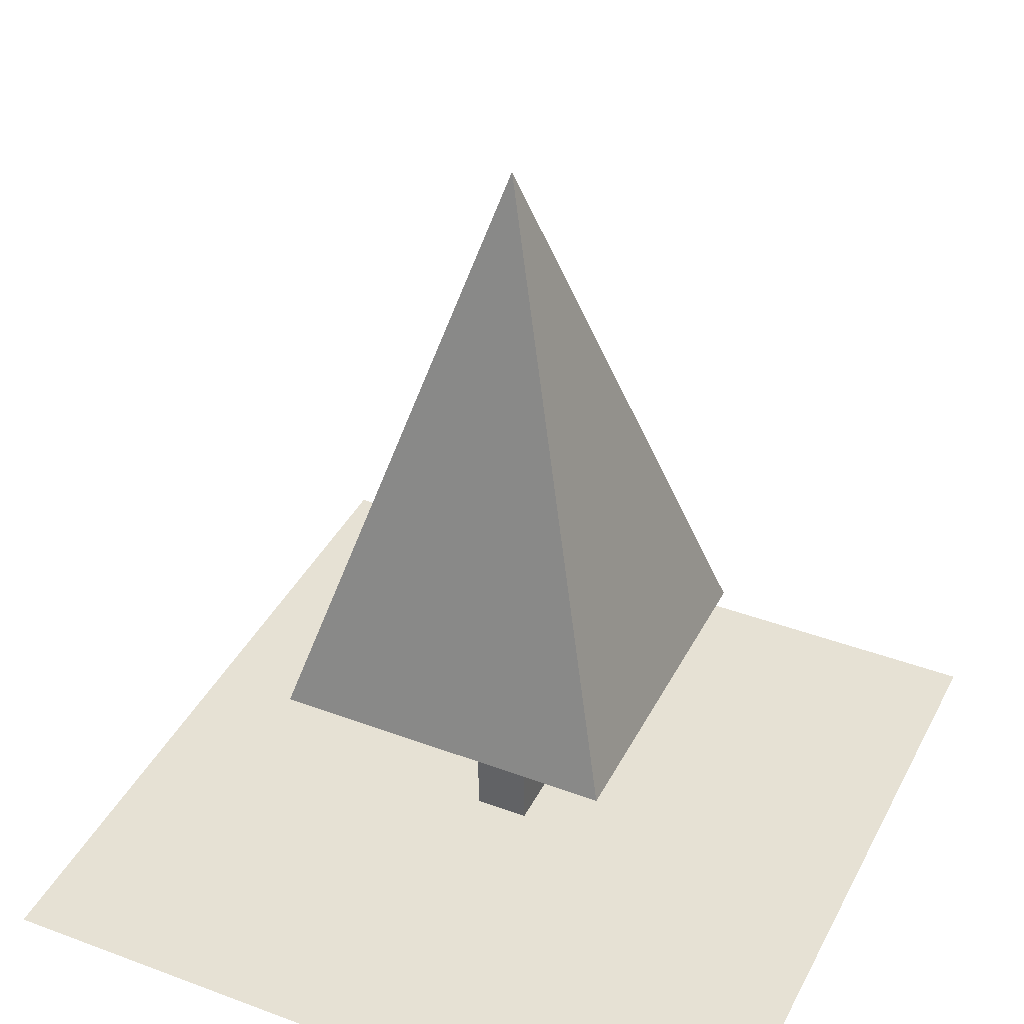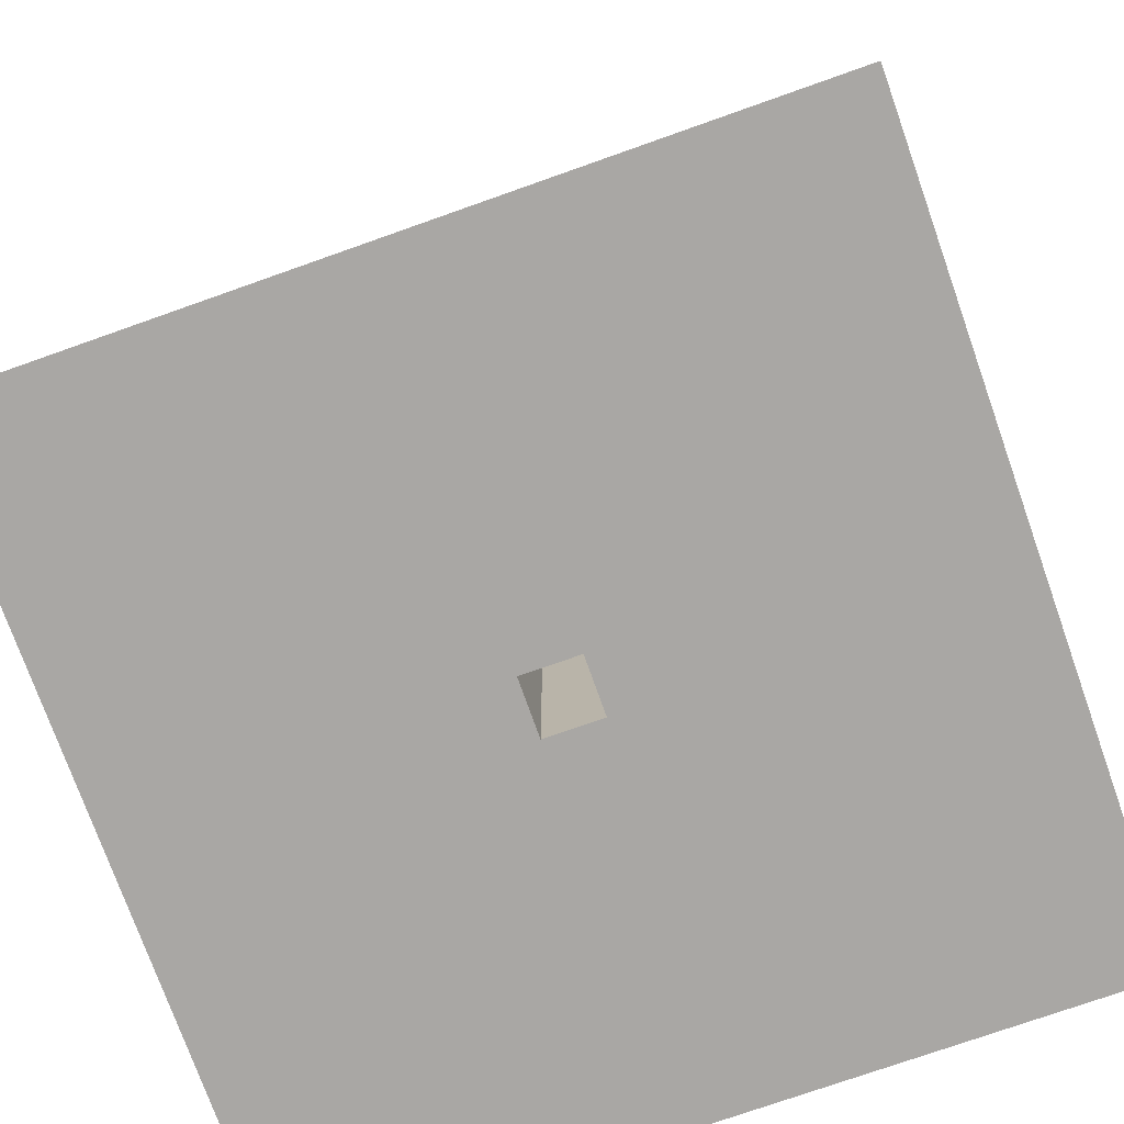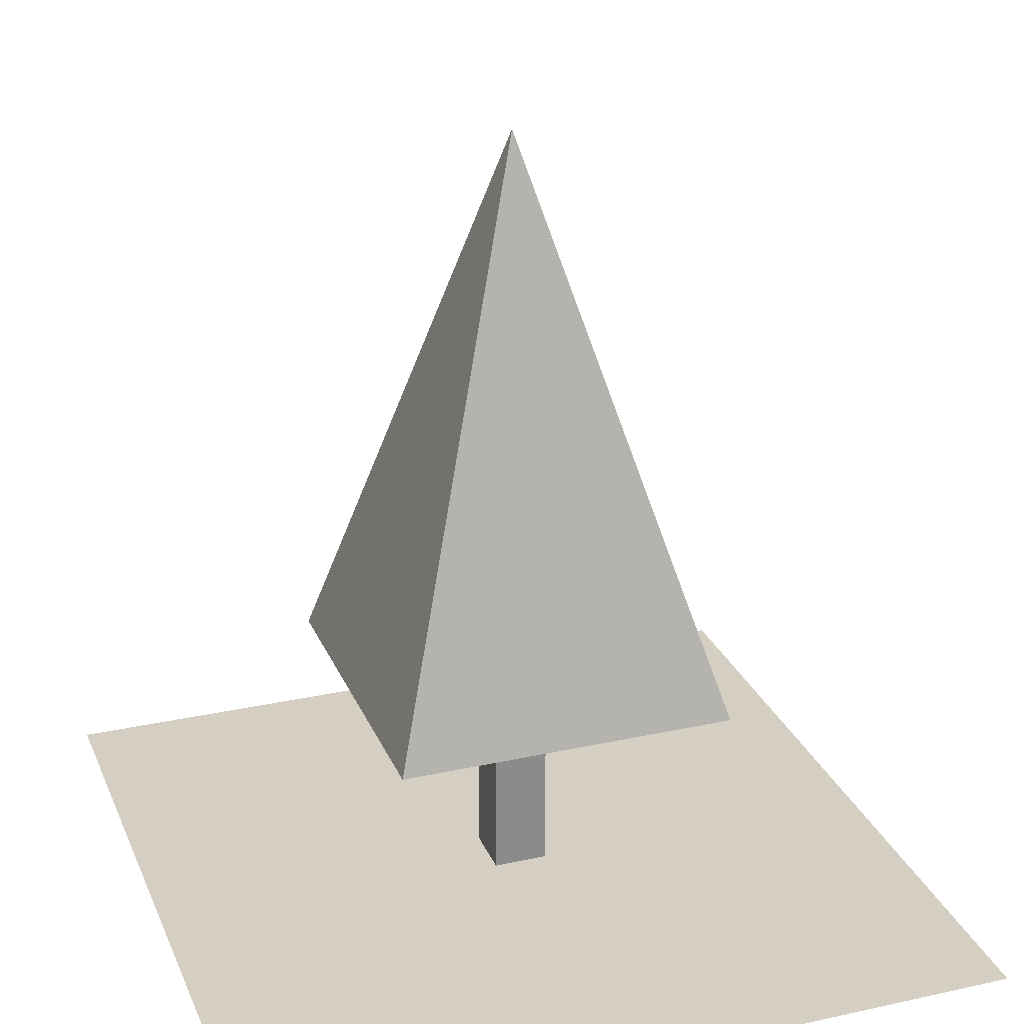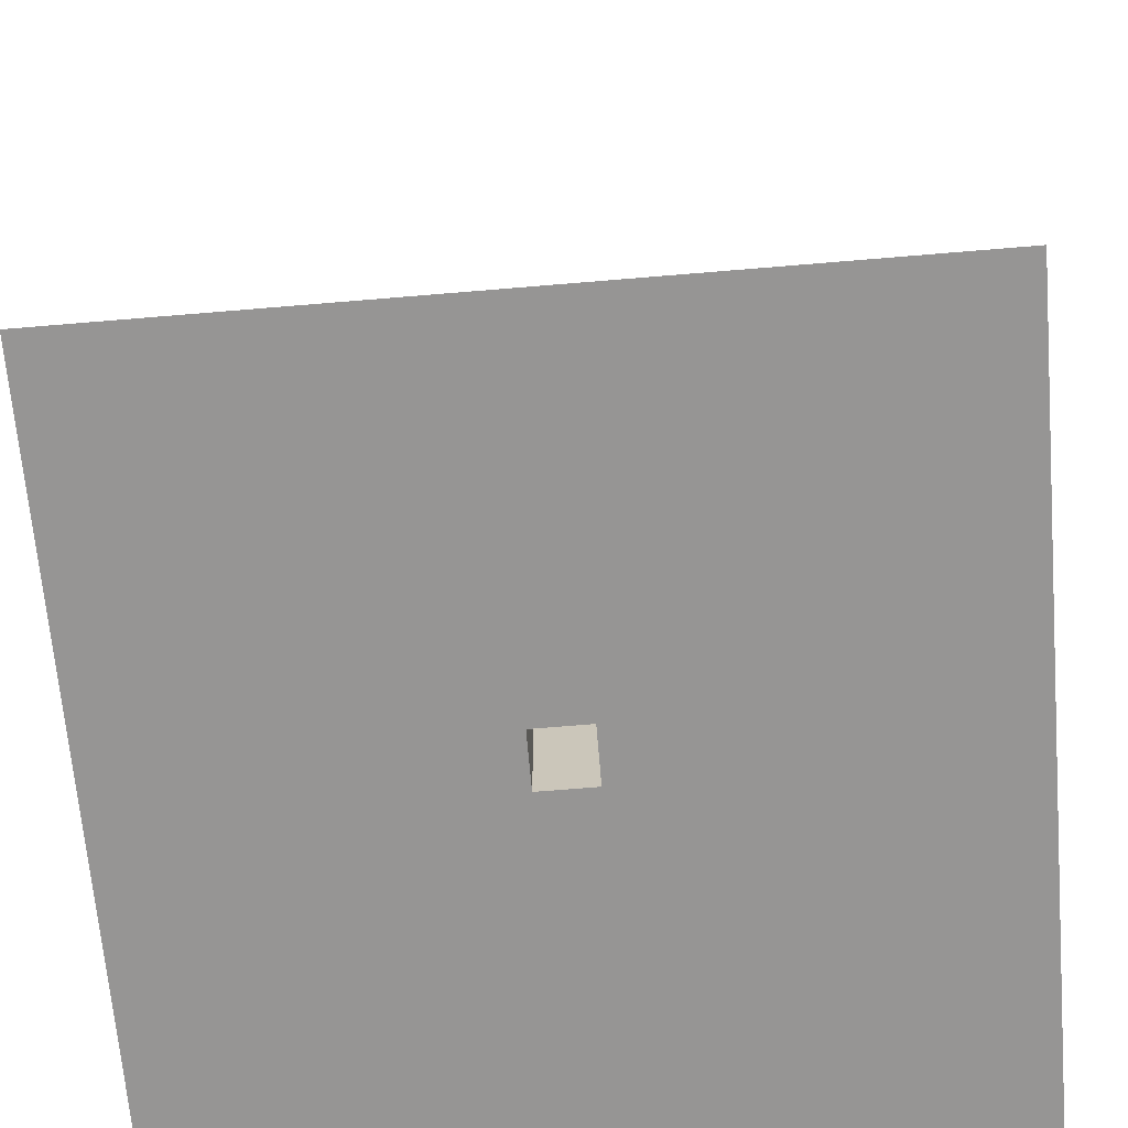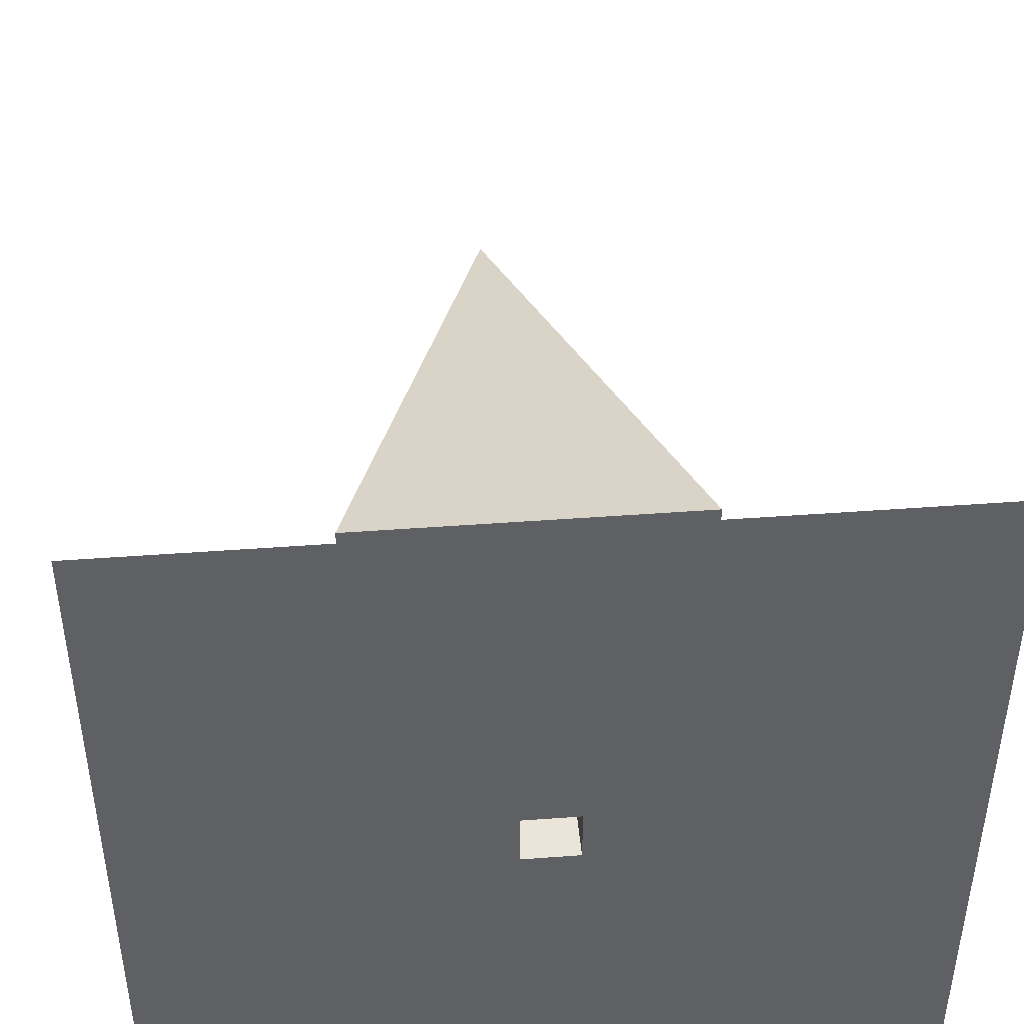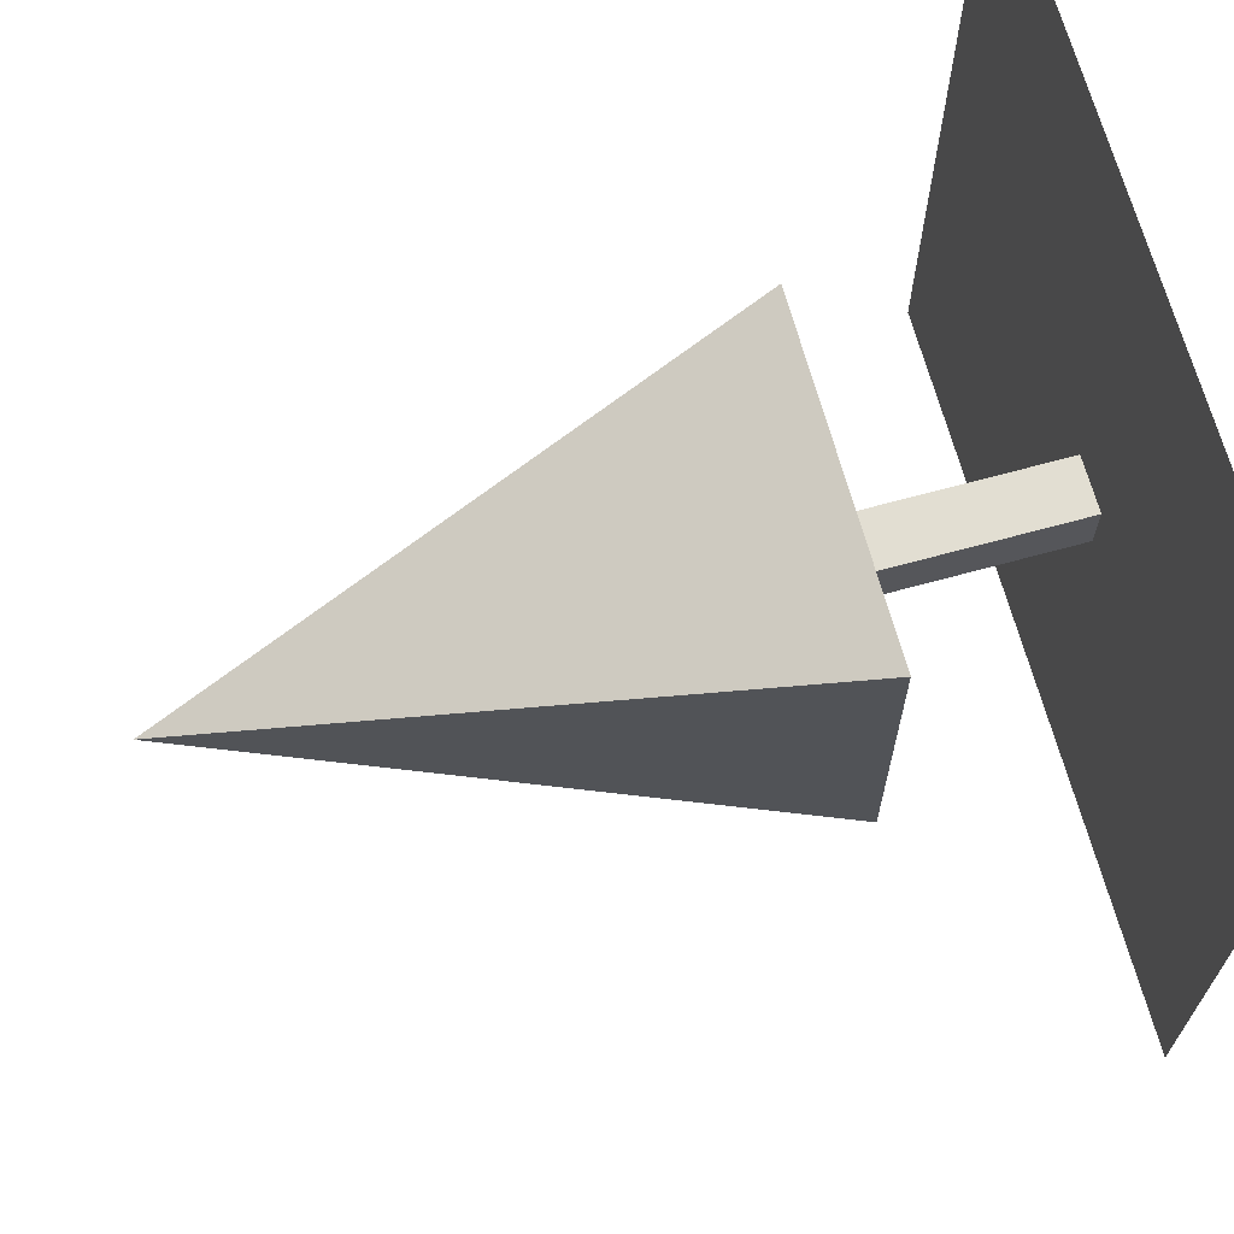
<metadata>
{"format":"obj","ext":"obj","renderer":"f3d","projection":"perspective","resolution":1024,"background":"white","views":[{"elev":39.3,"azim":-65.0,"up":"+Y"},{"elev":-74.7,"azim":19.5,"up":"+Y"},{"elev":25.7,"azim":160.7,"up":"+Y"},{"elev":-67.6,"azim":94.8,"up":"+Y"},{"elev":45.5,"azim":-4.9,"up":"+Z"},{"elev":67.9,"azim":-105.3,"up":"+Z"}]}
</metadata>
<code>
o Cube
v 1 1 -1
v 1 1 1
v -1 1 -1
v -1 1 1
v 0.3333 1 1
v -0.3333 1 1
v 1 1 -0.3333
v 1 1 0.3333
v -1 1 0.3333
v -1 1 -0.3333
v -0.3333 1 -1
v 0.3333 1 -1
v 0.0714 1 -0.0714
v 0.0714 1 0.0714
v -0.0714 1 -0.0714
v -0.0714 1 0.0714
v 0.0714 1.569 -0.0714
v 0.0714 1.569 0.0714
v -0.0714 1.569 -0.0714
v -0.0714 1.569 0.0714
v 0.4447 1.569 -0.4447
v 0.4447 1.569 0.4447
v -0.4447 1.569 -0.4447
v -0.4447 1.569 0.4447
v 0 3.074 0
f 16 9 4 6
f 8 14 5 2
f 14 16 6 5
f 1 12 13 7
f 7 13 14 8
f 12 11 15 13
f 16 14 18 20
f 11 3 10 15
f 15 10 9 16
f 17 19 23 21
f 15 16 20 19
f 13 15 19 17
f 14 13 17 18
f 22 21 25
f 18 17 21 22
f 20 18 22 24
f 19 20 24 23
f 24 22 25
f 23 24 25
f 21 23 25

</code>
